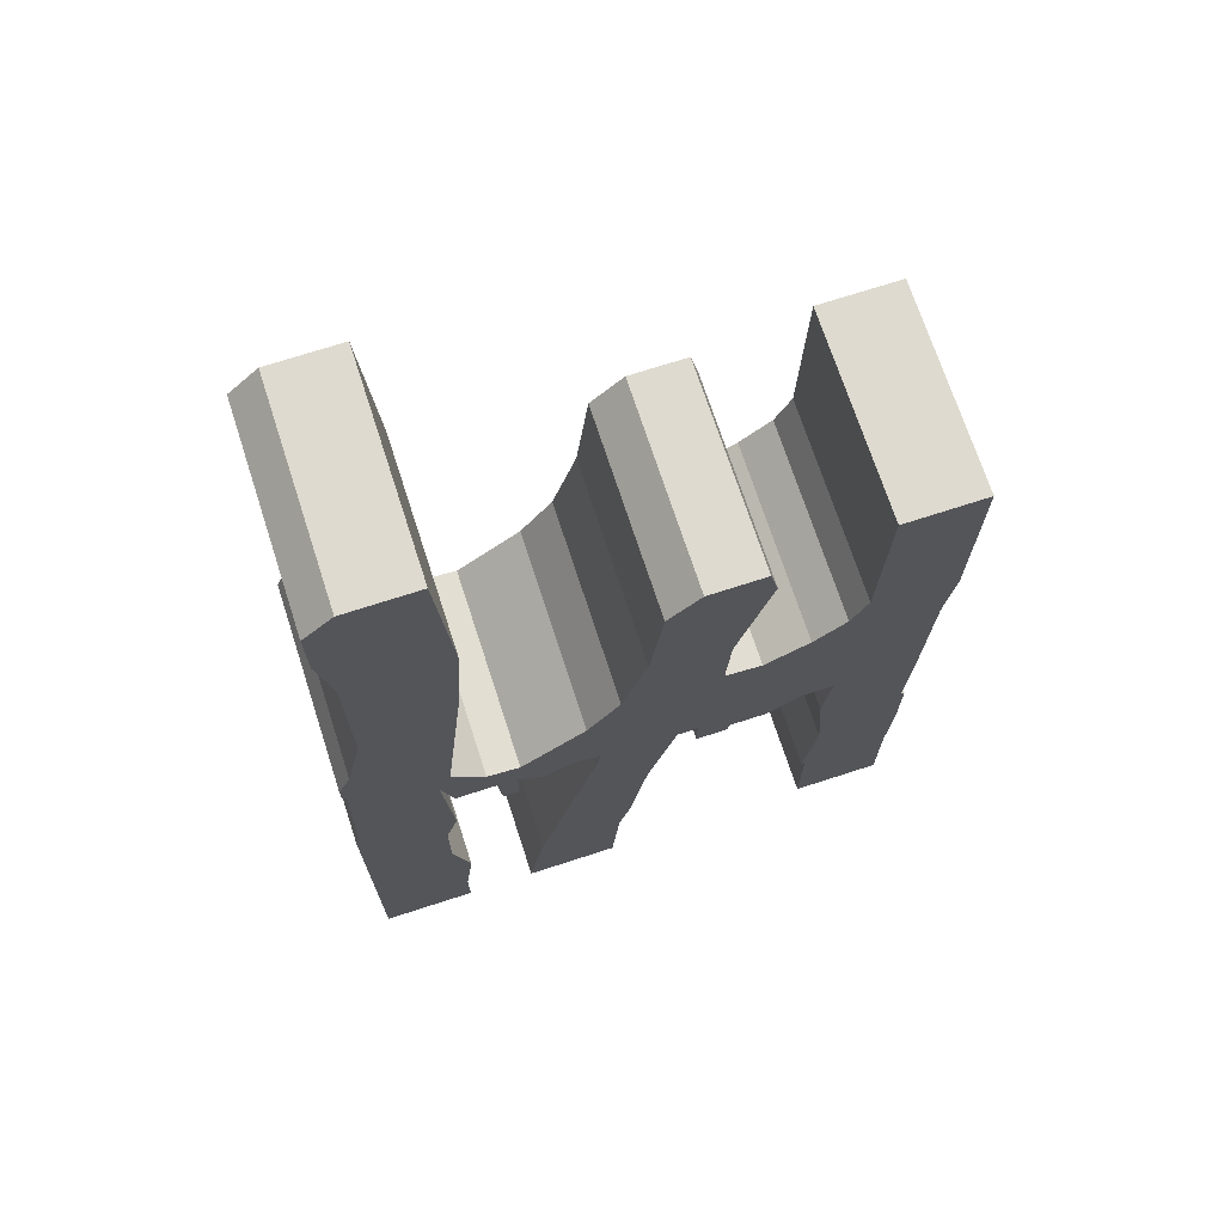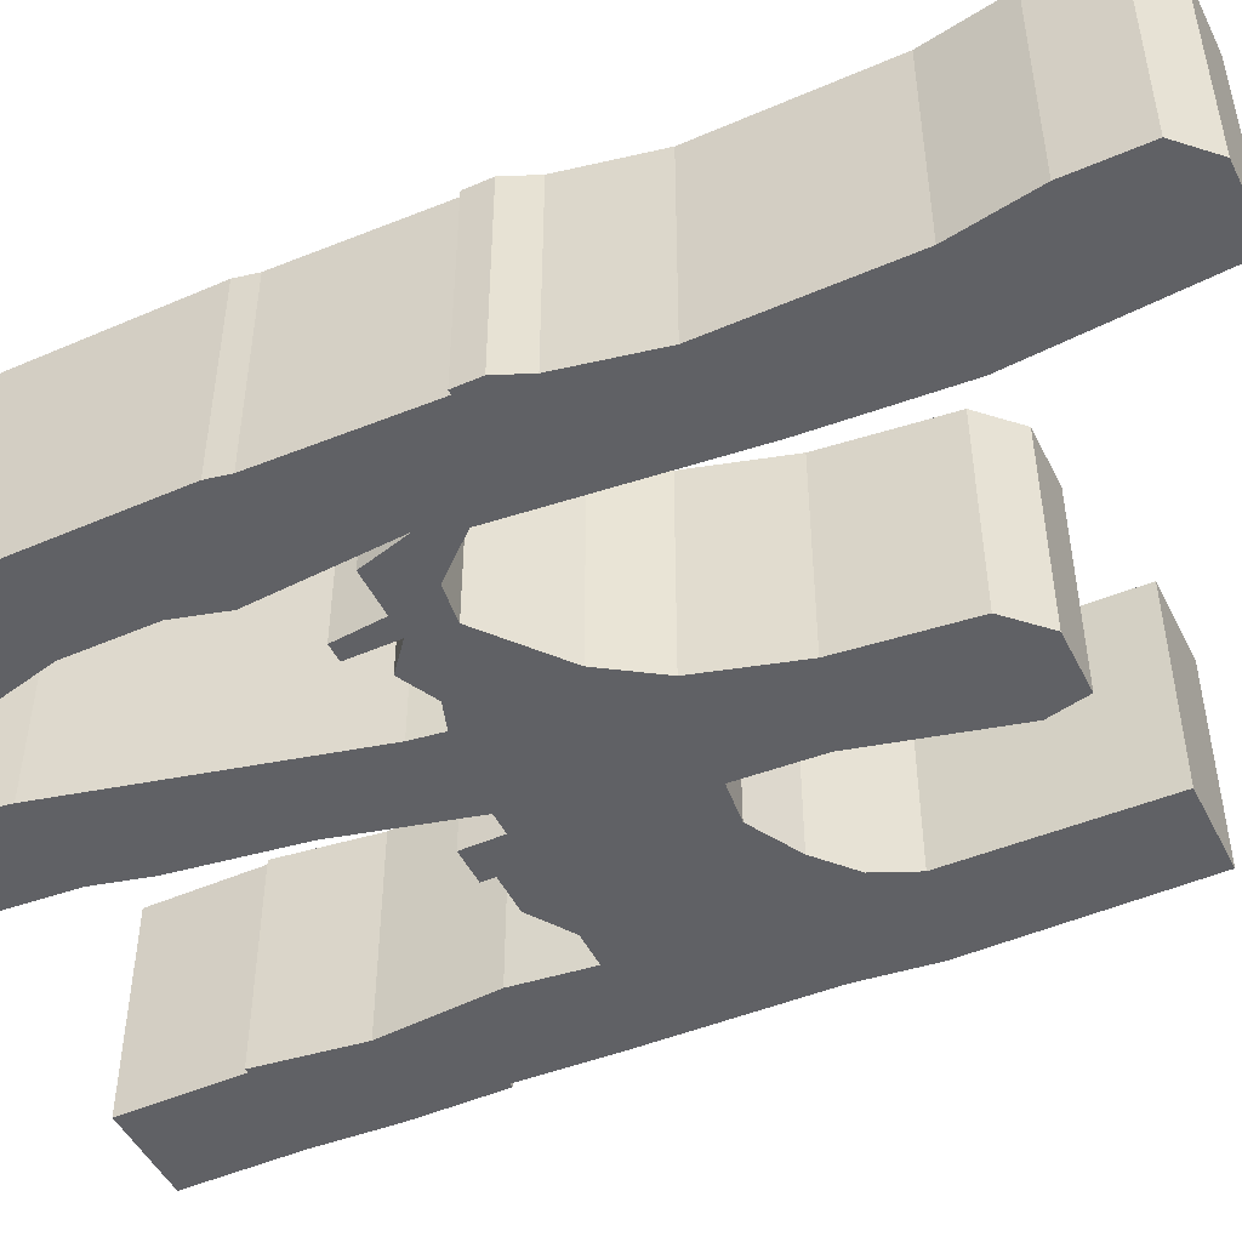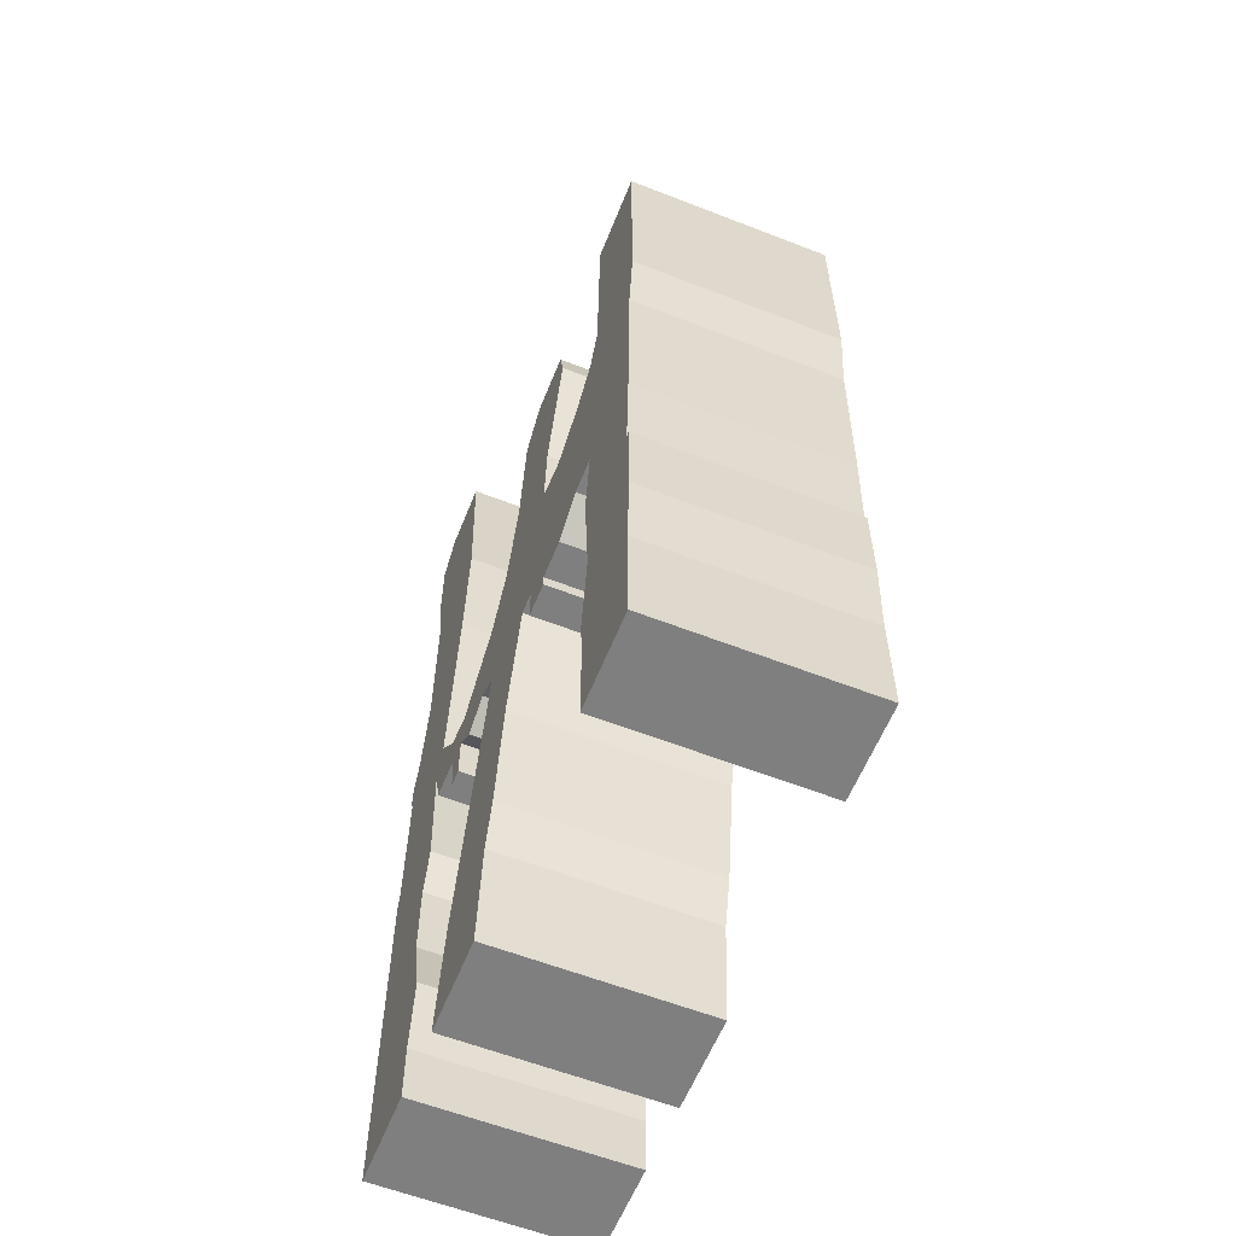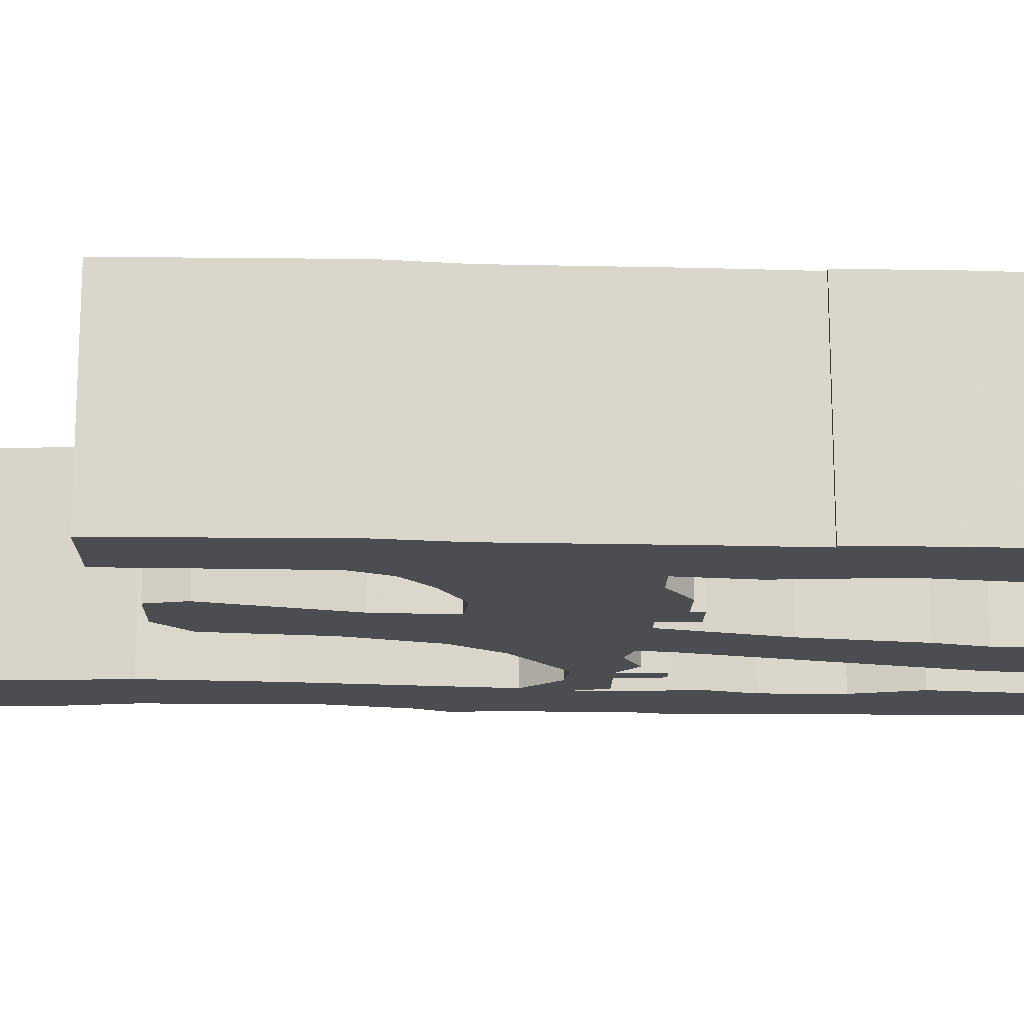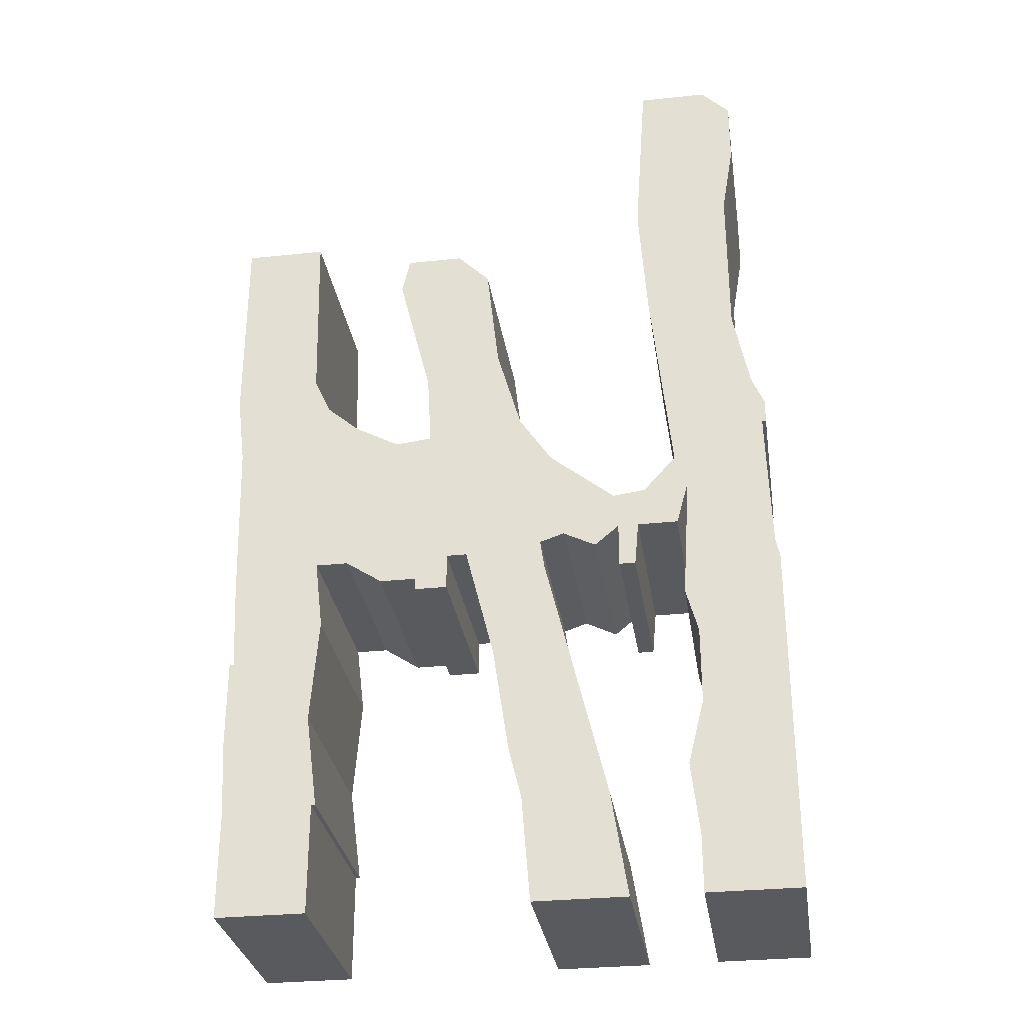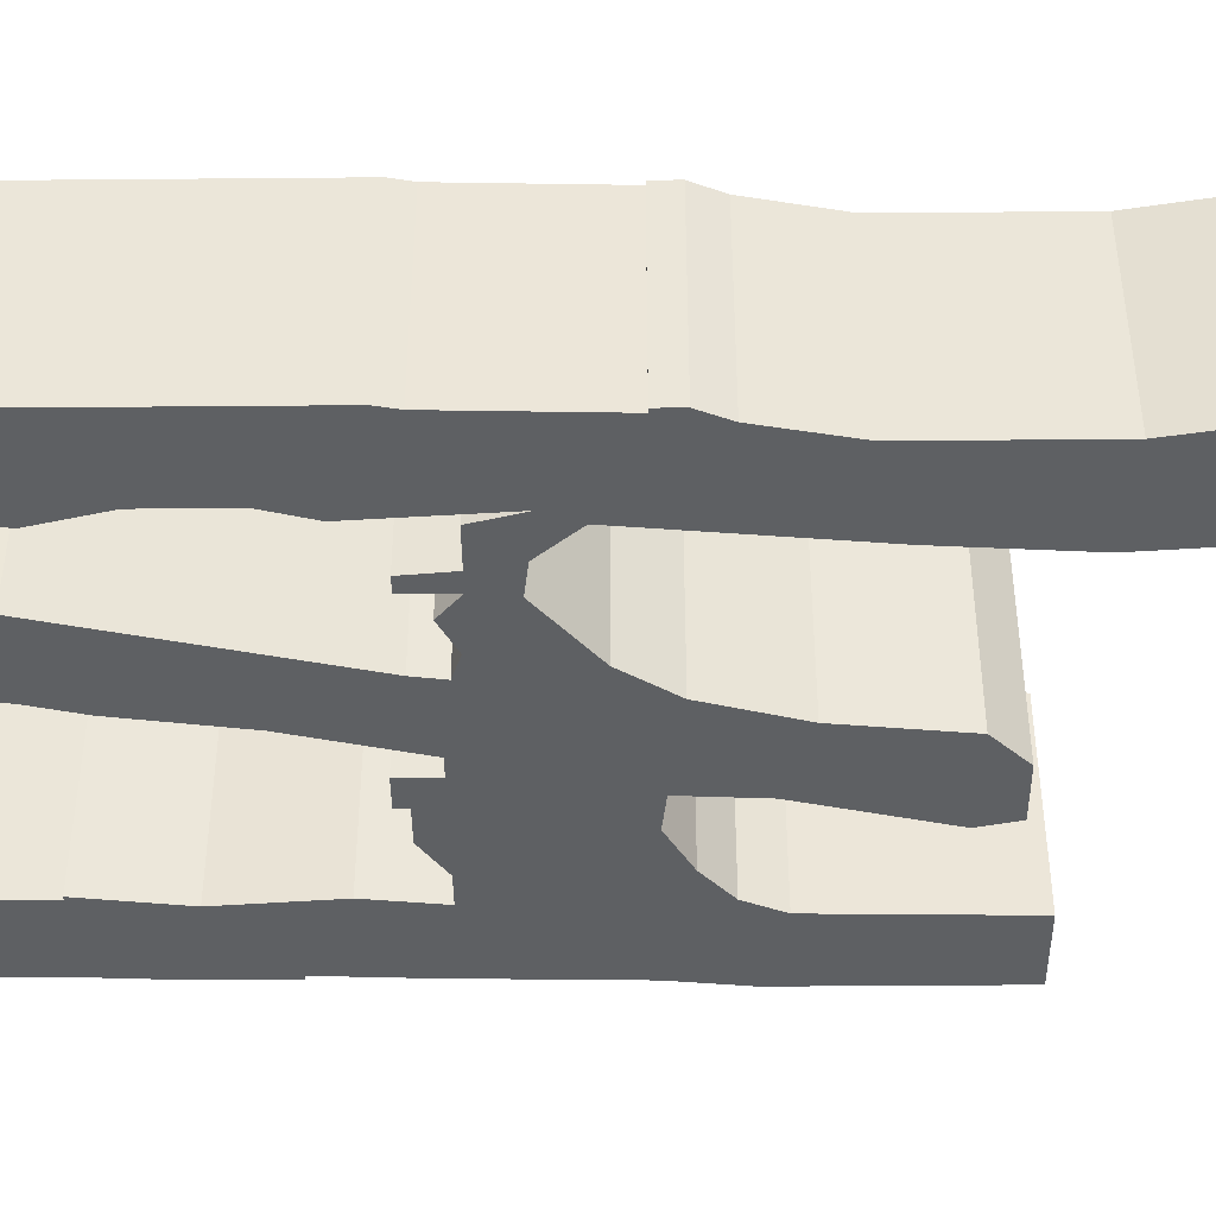
<metadata>
{"format":"obj","ext":"obj","renderer":"f3d","projection":"perspective","resolution":1024,"background":"white","views":[{"elev":71.0,"azim":162.0,"up":"+Y"},{"elev":-48.6,"azim":115.8,"up":"+Z"},{"elev":-59.7,"azim":-111.8,"up":"+Y"},{"elev":-15.9,"azim":-91.3,"up":"+Z"},{"elev":-30.7,"azim":8.6,"up":"+Y"},{"elev":-42.3,"azim":90.6,"up":"+Z"}]}
</metadata>
<code>
g sbg_iceland_dn_pole02_s
v 0.4 1.96 0
v 0.42 1.66 0
v 0.47 1.17 0
v 0.39 1.08 0
v 0.31 1.07 0
v 0.15 1.2 0
v 0.07 1.32 0
v 0.01 1.53 0
v -0.02 1.8 0
v -0.1 1.88 0
v -0.24 1.88 0
v -0.26 1.79 0
v -0.18 1.47 0
v -0.17 1.29 0
v -0.26 1.28 0
v -0.37 1.34 0
v -0.45 1.41 0
v -0.49 1.5 0
v -0.5 1.95 0
v -0.7 1.95 0
v -0.7 1.45 0
v -0.68 1.28 0
v -0.67 0.88 0
v -0.66 0.66 0
v -0.67 0.66 0
v -0.67 0.45 0
v -0.66 0.26 0
v -0.66 0 0
v -0.44 0 0
v -0.44 0.27 0
v -0.43 0.27 0
v -0.46 0.5 0
v -0.44 0.76 0
v -0.46 0.93 0
v -0.38 0.93 0
v -0.29 0.87 0
v -0.2 0.87 0
v -0.2 0.84 0
v -0.12 0.84 0
v -0.12 0.93 0
v -0.07 0.93 0
v -0 0.65 0
v 0.04 0.38 0
v 0.07 0.26 0
v 0.09 0 0
v 0.32 0 0
v 0.28 0.26 0
v 0.13 0.88 0
v 0.12 0.95 0
v 0.18 0.97 0
v 0.26 0.93 0
v 0.32 0.98 0
v 0.32 0.87 0
v 0.36 0.87 0
v 0.37 0.98 0
v 0.47 0.98 0
v 0.5 1.09 0
v 0.48 0.78 0
v 0.51 0.67 0
v 0.51 0.48 0
v 0.47 0.32 0
v 0.49 0.14 0
v 0.49 0 0
v 0.72 0 0
v 0.72 0.86 0
v 0.71 0.91 0
v 0.7 1.26 0
v 0.71 1.26 0
v 0.71 1.32 0
v 0.68 1.39 0
v 0.64 1.59 0
v 0.64 1.98 0
v 0.67 2.16 0
v 0.67 2.32 0
v 0.6 2.39 0
v 0.43 2.39 0
v 0.4 1.96 0.5
v 0.42 1.66 0.5
v 0.47 1.17 0.5
v 0.39 1.08 0.5
v 0.31 1.07 0.5
v 0.15 1.2 0.5
v 0.07 1.32 0.5
v 0.01 1.53 0.5
v -0.02 1.8 0.5
v -0.1 1.88 0.5
v -0.24 1.88 0.5
v -0.26 1.79 0.5
v -0.18 1.47 0.5
v -0.17 1.29 0.5
v -0.26 1.28 0.5
v -0.37 1.34 0.5
v -0.45 1.41 0.5
v -0.49 1.5 0.5
v -0.5 1.95 0.5
v -0.7 1.95 0.5
v -0.7 1.45 0.5
v -0.68 1.28 0.5
v -0.67 0.88 0.5
v -0.66 0.66 0.5
v -0.67 0.66 0.5
v -0.67 0.45 0.5
v -0.66 0.26 0.5
v -0.66 0 0.5
v -0.44 0 0.5
v -0.44 0.27 0.5
v -0.43 0.27 0.5
v -0.46 0.5 0.5
v -0.44 0.76 0.5
v -0.46 0.93 0.5
v -0.38 0.93 0.5
v -0.29 0.87 0.5
v -0.2 0.87 0.5
v -0.2 0.84 0.5
v -0.12 0.84 0.5
v -0.12 0.93 0.5
v -0.07 0.93 0.5
v -0 0.65 0.5
v 0.04 0.38 0.5
v 0.07 0.26 0.5
v 0.09 0 0.5
v 0.32 0 0.5
v 0.28 0.26 0.5
v 0.13 0.88 0.5
v 0.12 0.95 0.5
v 0.18 0.97 0.5
v 0.26 0.93 0.5
v 0.32 0.98 0.5
v 0.32 0.87 0.5
v 0.36 0.87 0.5
v 0.37 0.98 0.5
v 0.47 0.98 0.5
v 0.5 1.09 0.5
v 0.48 0.78 0.5
v 0.51 0.67 0.5
v 0.51 0.48 0.5
v 0.47 0.32 0.5
v 0.49 0.14 0.5
v 0.49 0 0.5
v 0.72 0 0.5
v 0.72 0.86 0.5
v 0.71 0.91 0.5
v 0.7 1.26 0.5
v 0.71 1.26 0.5
v 0.71 1.32 0.5
v 0.68 1.39 0.5
v 0.64 1.59 0.5
v 0.64 1.98 0.5
v 0.67 2.16 0.5
v 0.67 2.32 0.5
v 0.6 2.39 0.5
v 0.43 2.39 0.5
g sbg_iceland_dn_pole02_s_0
f 76 75 73
f 75 74 73
f 76 73 1
f 73 72 1
f 2 1 72
f 70 69 67
f 2 71 70
f 69 68 67
f 3 70 67
f 58 66 65
f 67 66 57
f 64 63 62
f 64 62 61
f 64 61 60
f 60 59 65
f 58 57 66
f 59 58 65
f 65 64 60
f 56 55 4
f 54 53 52
f 55 54 52
f 5 4 55
f 52 51 50
f 52 5 55
f 49 41 6
f 47 45 44
f 47 46 45
f 47 44 43
f 47 43 42
f 48 47 42
f 48 42 41
f 49 48 41
f 14 6 41
f 50 5 52
f 39 38 37
f 40 39 37
f 40 37 36
f 40 36 35
f 50 49 6
f 40 14 41
f 32 26 24
f 32 31 30
f 28 27 29
f 27 30 29
f 30 27 26
f 32 30 26
f 33 32 24
f 26 25 24
f 33 24 23
f 34 33 23
f 34 23 22
f 22 21 17
f 21 20 18
f 20 19 18
f 21 18 17
f 34 22 16
f 22 17 16
f 34 16 35
f 16 15 35
f 12 11 10
f 13 12 9
f 14 13 7
f 12 10 9
f 8 13 9
f 13 8 7
f 35 15 40
f 15 14 40
f 14 7 6
f 6 5 50
f 57 56 4
f 57 4 3
f 57 3 67
f 3 2 70
f 71 2 72
f 76 151 75
f 151 76 152
f 74 149 73
f 149 74 150
f 75 150 74
f 150 75 151
f 1 152 76
f 152 1 77
f 73 148 72
f 148 73 149
f 2 77 1
f 77 2 78
f 70 145 69
f 145 70 146
f 71 146 70
f 146 71 147
f 68 143 67
f 143 68 144
f 69 144 68
f 144 69 145
f 66 141 65
f 141 66 142
f 67 142 66
f 142 67 143
f 63 138 62
f 138 63 139
f 64 139 63
f 139 64 140
f 62 137 61
f 137 62 138
f 61 136 60
f 136 61 137
f 60 135 59
f 135 60 136
f 58 133 57
f 133 58 134
f 59 134 58
f 134 59 135
f 65 140 64
f 140 65 141
f 56 131 55
f 131 56 132
f 53 128 52
f 128 53 129
f 54 129 53
f 129 54 130
f 55 130 54
f 130 55 131
f 5 80 4
f 80 5 81
f 51 126 50
f 126 51 127
f 52 127 51
f 127 52 128
f 45 120 44
f 120 45 121
f 46 121 45
f 121 46 122
f 47 122 46
f 122 47 123
f 44 119 43
f 119 44 120
f 43 118 42
f 118 43 119
f 48 123 47
f 123 48 124
f 42 117 41
f 117 42 118
f 49 124 48
f 124 49 125
f 38 113 37
f 113 38 114
f 39 114 38
f 114 39 115
f 40 115 39
f 115 40 116
f 37 112 36
f 112 37 113
f 36 111 35
f 111 36 112
f 50 125 49
f 125 50 126
f 41 116 40
f 116 41 117
f 31 106 30
f 106 31 107
f 32 107 31
f 107 32 108
f 28 103 27
f 103 28 104
f 29 104 28
f 104 29 105
f 30 105 29
f 105 30 106
f 27 102 26
f 102 27 103
f 33 108 32
f 108 33 109
f 25 100 24
f 100 25 101
f 26 101 25
f 101 26 102
f 24 99 23
f 99 24 100
f 34 109 33
f 109 34 110
f 23 98 22
f 98 23 99
f 22 97 21
f 97 22 98
f 21 96 20
f 96 21 97
f 19 94 18
f 94 19 95
f 20 95 19
f 95 20 96
f 18 93 17
f 93 18 94
f 17 92 16
f 92 17 93
f 35 110 34
f 110 35 111
f 16 91 15
f 91 16 92
f 11 86 10
f 86 11 87
f 12 87 11
f 87 12 88
f 13 88 12
f 88 13 89
f 14 89 13
f 89 14 90
f 10 85 9
f 85 10 86
f 9 84 8
f 84 9 85
f 8 83 7
f 83 8 84
f 15 90 14
f 90 15 91
f 7 82 6
f 82 7 83
f 6 81 5
f 81 6 82
f 57 132 56
f 132 57 133
f 4 79 3
f 79 4 80
f 3 78 2
f 78 3 79
f 72 147 71
f 147 72 148
f 149 151 152
f 149 150 151
f 77 149 152
f 77 148 149
f 148 77 78
f 143 145 146
f 146 147 78
f 143 144 145
f 143 146 79
f 141 142 134
f 133 142 143
f 138 139 140
f 137 138 140
f 136 137 140
f 141 135 136
f 142 133 134
f 141 134 135
f 136 140 141
f 80 131 132
f 128 129 130
f 128 130 131
f 131 80 81
f 126 127 128
f 131 81 128
f 82 117 125
f 120 121 123
f 121 122 123
f 119 120 123
f 118 119 123
f 118 123 124
f 117 118 124
f 117 124 125
f 117 82 90
f 128 81 126
f 113 114 115
f 113 115 116
f 112 113 116
f 111 112 116
f 82 125 126
f 117 90 116
f 100 102 108
f 106 107 108
f 105 103 104
f 105 106 103
f 102 103 106
f 102 106 108
f 100 108 109
f 100 101 102
f 99 100 109
f 99 109 110
f 98 99 110
f 93 97 98
f 94 96 97
f 94 95 96
f 93 94 97
f 92 98 110
f 92 93 98
f 111 92 110
f 111 91 92
f 86 87 88
f 85 88 89
f 83 89 90
f 85 86 88
f 85 89 84
f 83 84 89
f 116 91 111
f 116 90 91
f 82 83 90
f 126 81 82
f 80 132 133
f 79 80 133
f 143 79 133
f 146 78 79
f 148 78 147

</code>
